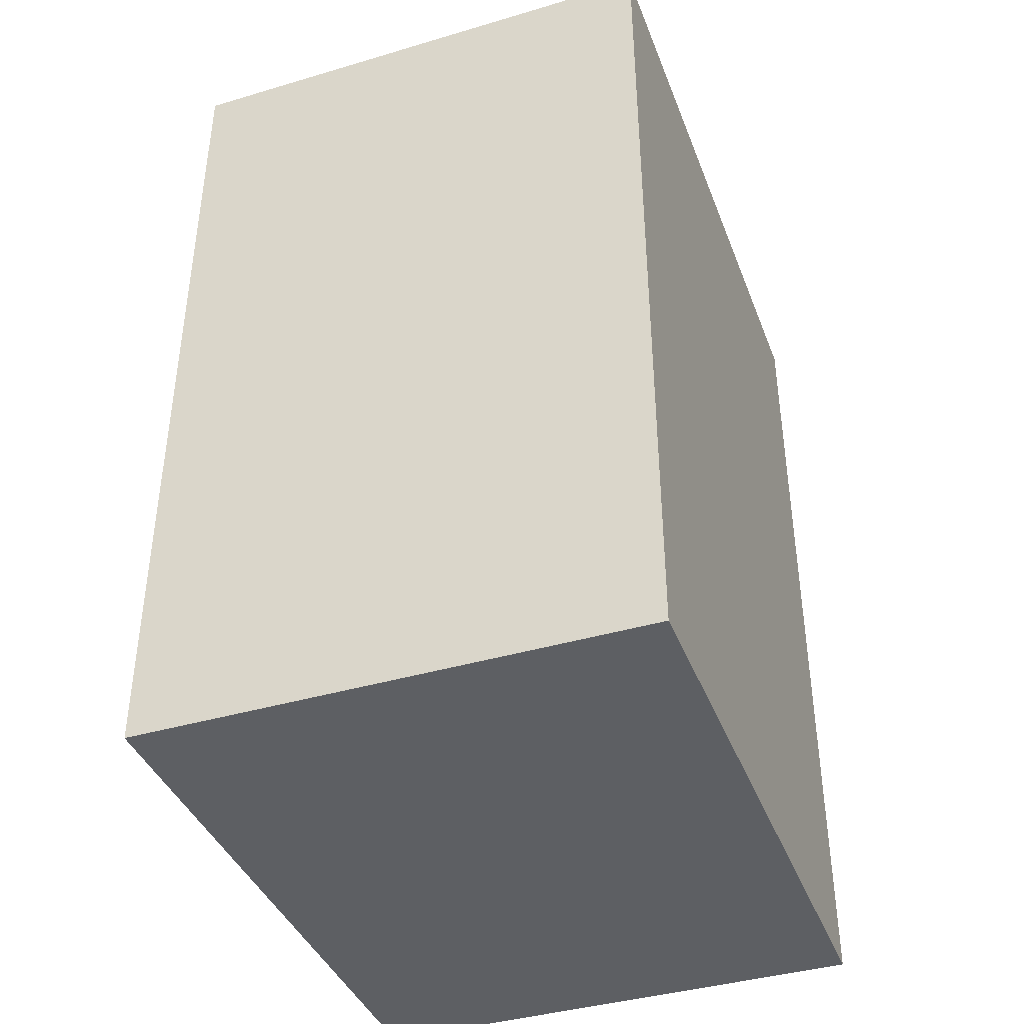
<metadata>
{"format":"obj","ext":"obj","renderer":"f3d","projection":"perspective","resolution":1024,"background":"white","views":[{"elev":-40.2,"azim":20.0,"up":"+Y"}]}
</metadata>
<code>
v -0.4226 -0.7374 -0.527
v 0.4226 -0.7374 -0.527
v -0.4226 -0.7374 0.527
v 0.4226 -0.7374 0.527
v -0.4226 0.7374 -0.527
v 0.4226 0.7374 -0.527
v -0.4226 0.7374 0.527
v 0.4226 0.7374 0.527
v 0 0.7374 0
v 0.4226 0.7374 0
v 0 0.7374 -0.527
v -0.4226 0.7374 0
v 0 0.7374 0.527
v -0.4226 -0.7374 0
v -0.4226 0 0
v -0.4226 0 -0.527
v -0.4226 0 0.527
v 0 -0.7374 -0.527
v 0 -0.7374 0
v 0.4226 -0.7374 0
v 0 -0.7374 0.527
v 0.4226 0 -0.527
v 0.4226 0 0
v 0.4226 0 0.527
v 0 0 0.527
v 0 0 -0.527
v -0.2113 0.7374 -0.2635
v 0 0.7374 -0.2635
v -0.2113 0.7374 -0.527
v 0.2113 0.7374 0.2635
v 0.4226 0.7374 0.2635
v 0.2113 0.7374 0
v 0.4226 0.7374 -0.2635
v 0.2113 0.7374 -0.527
v 0.2113 0.7374 -0.2635
v -0.4226 0.7374 -0.2635
v -0.2113 0.7374 0
v -0.4226 0.7374 0.2635
v -0.2113 0.7374 0.527
v -0.2113 0.7374 0.2635
v 0.2113 0.7374 0.527
v 0 0.7374 0.2635
v -0.4226 -0.7374 -0.2635
v -0.4226 -0.3687 -0.2635
v -0.4226 -0.3687 -0.527
v -0.4226 -0.7374 0.2635
v -0.4226 -0.3687 0.2635
v -0.4226 -0.3687 0
v -0.4226 0.3687 -0.2635
v -0.4226 0.3687 -0.527
v -0.4226 0 -0.2635
v -0.4226 -0.3687 0.527
v -0.4226 0 0.2635
v -0.4226 0.3687 0.527
v -0.4226 0.3687 0.2635
v -0.4226 0.3687 0
v -0.2113 -0.7374 -0.527
v -0.2113 -0.7374 -0.2635
v 0.2113 -0.7374 -0.527
v 0.2113 -0.7374 -0.2635
v 0 -0.7374 -0.2635
v -0.2113 -0.7374 0.2635
v -0.2113 -0.7374 0
v 0.4226 -0.7374 -0.2635
v 0.2113 -0.7374 0
v 0.4226 -0.7374 0.2635
v 0.2113 -0.7374 0.527
v 0.2113 -0.7374 0.2635
v -0.2113 -0.7374 0.527
v 0 -0.7374 0.2635
v 0.4226 -0.3687 -0.527
v 0.4226 0 -0.2635
v 0.4226 -0.3687 -0.2635
v 0.4226 0.3687 -0.527
v 0.4226 0.3687 -0.2635
v 0.4226 0.3687 0.2635
v 0.4226 0.3687 0
v 0.4226 -0.3687 0
v 0.4226 0.3687 0.527
v 0.4226 0 0.2635
v 0.4226 -0.3687 0.527
v 0.4226 -0.3687 0.2635
v 0 -0.3687 0.527
v -0.2113 -0.3687 0.527
v 0.2113 -0.3687 0.527
v 0.2113 0.3687 0.527
v 0.2113 0 0.527
v -0.2113 0 0.527
v 0 0.3687 0.527
v -0.2113 0.3687 0.527
v -0.2113 -0.3687 -0.527
v -0.2113 0.3687 -0.527
v -0.2113 0 -0.527
v 0.2113 -0.3687 -0.527
v 0 -0.3687 -0.527
v 0.2113 0 -0.527
v 0 0.3687 -0.527
v 0.2113 0.3687 -0.527
v -0.3169 0.7374 -0.3953
v -0.2113 0.7374 -0.3953
v -0.3169 0.7374 -0.527
v -0.1056 0.7374 -0.1318
v 0 0.7374 -0.1318
v -0.1056 0.7374 -0.2635
v 0 0.7374 -0.3953
v -0.1056 0.7374 -0.527
v -0.1056 0.7374 -0.3953
v 0.1056 0.7374 0.1318
v 0.2113 0.7374 0.1318
v 0.1056 0.7374 0
v 0.3169 0.7374 0.3953
v 0.4226 0.7374 0.3953
v 0.3169 0.7374 0.2635
v 0.4226 0.7374 0.1318
v 0.3169 0.7374 0
v 0.3169 0.7374 0.1318
v 0.4226 0.7374 -0.1318
v 0.3169 0.7374 -0.2635
v 0.3169 0.7374 -0.1318
v 0.4226 0.7374 -0.3953
v 0.3169 0.7374 -0.527
v 0.3169 0.7374 -0.3953
v 0.1056 0.7374 -0.527
v 0.1056 0.7374 -0.3953
v 0.2113 0.7374 -0.3953
v 0.1056 0.7374 -0.1318
v 0.2113 0.7374 -0.1318
v 0.1056 0.7374 -0.2635
v -0.4226 0.7374 -0.3953
v -0.3169 0.7374 -0.2635
v -0.4226 0.7374 -0.1318
v -0.3169 0.7374 0
v -0.3169 0.7374 -0.1318
v -0.1056 0.7374 0
v -0.2113 0.7374 -0.1318
v -0.4226 0.7374 0.1318
v -0.3169 0.7374 0.2635
v -0.3169 0.7374 0.1318
v -0.4226 0.7374 0.3953
v -0.3169 0.7374 0.527
v -0.3169 0.7374 0.3953
v -0.1056 0.7374 0.527
v -0.1056 0.7374 0.3953
v -0.2113 0.7374 0.3953
v 0.1056 0.7374 0.527
v 0.1056 0.7374 0.3953
v 0 0.7374 0.3953
v 0.3169 0.7374 0.527
v 0.2113 0.7374 0.3953
v 0 0.7374 0.1318
v 0.1056 0.7374 0.2635
v -0.2113 0.7374 0.1318
v -0.1056 0.7374 0.2635
v -0.1056 0.7374 0.1318
v -0.4226 -0.7374 -0.3953
v -0.4226 -0.553 -0.3953
v -0.4226 -0.553 -0.527
v -0.4226 -0.7374 -0.1318
v -0.4226 -0.553 -0.1318
v -0.4226 -0.553 -0.2635
v -0.4226 -0.1843 -0.3953
v -0.4226 -0.1843 -0.527
v -0.4226 -0.3687 -0.3953
v -0.4226 -0.7374 0.1318
v -0.4226 -0.553 0.1318
v -0.4226 -0.553 0
v -0.4226 -0.7374 0.3953
v -0.4226 -0.553 0.3953
v -0.4226 -0.553 0.2635
v -0.4226 -0.1843 0.1318
v -0.4226 -0.1843 0
v -0.4226 -0.3687 0.1318
v -0.4226 0.1843 -0.1318
v -0.4226 0.1843 -0.2635
v -0.4226 0 -0.1318
v -0.4226 0.553 -0.3953
v -0.4226 0.553 -0.527
v -0.4226 0.3687 -0.3953
v -0.4226 0.1843 -0.527
v -0.4226 0 -0.3953
v -0.4226 0.1843 -0.3953
v -0.4226 -0.3687 -0.1318
v -0.4226 -0.1843 -0.1318
v -0.4226 -0.1843 -0.2635
v -0.4226 -0.553 0.527
v -0.4226 -0.3687 0.3953
v -0.4226 -0.1843 0.527
v -0.4226 0 0.3953
v -0.4226 -0.1843 0.3953
v -0.4226 0 0.1318
v -0.4226 -0.1843 0.2635
v -0.4226 0.1843 0.527
v -0.4226 0.3687 0.3953
v -0.4226 0.1843 0.3953
v -0.4226 0.553 0.527
v -0.4226 0.553 0.3953
v -0.4226 0.553 0.1318
v -0.4226 0.553 0.2635
v -0.4226 0.553 -0.1318
v -0.4226 0.553 0
v -0.4226 0.553 -0.2635
v -0.4226 0.1843 0
v -0.4226 0.3687 -0.1318
v -0.4226 0.1843 0.2635
v -0.4226 0.3687 0.1318
v -0.4226 0.1843 0.1318
v -0.3169 -0.7374 -0.527
v -0.3169 -0.7374 -0.3953
v -0.1056 -0.7374 -0.527
v -0.1056 -0.7374 -0.3953
v -0.2113 -0.7374 -0.3953
v -0.3169 -0.7374 -0.1318
v -0.3169 -0.7374 -0.2635
v 0.1056 -0.7374 -0.527
v 0.1056 -0.7374 -0.3953
v 0 -0.7374 -0.3953
v 0.3169 -0.7374 -0.527
v 0.3169 -0.7374 -0.3953
v 0.2113 -0.7374 -0.3953
v 0.1056 -0.7374 -0.1318
v 0 -0.7374 -0.1318
v 0.1056 -0.7374 -0.2635
v -0.1056 -0.7374 0.1318
v -0.2113 -0.7374 0.1318
v -0.1056 -0.7374 0
v -0.3169 -0.7374 0.3953
v -0.3169 -0.7374 0.2635
v -0.3169 -0.7374 0
v -0.3169 -0.7374 0.1318
v -0.1056 -0.7374 -0.2635
v -0.1056 -0.7374 -0.1318
v -0.2113 -0.7374 -0.1318
v 0.4226 -0.7374 -0.3953
v 0.3169 -0.7374 -0.2635
v 0.4226 -0.7374 -0.1318
v 0.3169 -0.7374 0
v 0.3169 -0.7374 -0.1318
v 0.1056 -0.7374 0
v 0.2113 -0.7374 -0.1318
v 0.4226 -0.7374 0.1318
v 0.3169 -0.7374 0.2635
v 0.3169 -0.7374 0.1318
v 0.4226 -0.7374 0.3953
v 0.3169 -0.7374 0.527
v 0.3169 -0.7374 0.3953
v 0.1056 -0.7374 0.527
v 0.1056 -0.7374 0.3953
v 0.2113 -0.7374 0.3953
v -0.1056 -0.7374 0.527
v -0.1056 -0.7374 0.3953
v 0 -0.7374 0.3953
v -0.3169 -0.7374 0.527
v -0.2113 -0.7374 0.3953
v 0 -0.7374 0.1318
v -0.1056 -0.7374 0.2635
v 0.2113 -0.7374 0.1318
v 0.1056 -0.7374 0.2635
v 0.1056 -0.7374 0.1318
v 0.4226 -0.553 -0.527
v 0.4226 -0.3687 -0.3953
v 0.4226 -0.553 -0.3953
v 0.4226 -0.1843 -0.527
v 0.4226 0 -0.3953
v 0.4226 -0.1843 -0.3953
v 0.4226 0 -0.1318
v 0.4226 -0.1843 -0.1318
v 0.4226 -0.1843 -0.2635
v 0.4226 0.1843 -0.527
v 0.4226 0.3687 -0.3953
v 0.4226 0.1843 -0.3953
v 0.4226 0.553 -0.527
v 0.4226 0.553 -0.3953
v 0.4226 0.553 -0.1318
v 0.4226 0.553 -0.2635
v 0.4226 0.553 0.1318
v 0.4226 0.553 0
v 0.4226 0.553 0.3953
v 0.4226 0.553 0.2635
v 0.4226 0.1843 0.1318
v 0.4226 0.1843 0
v 0.4226 0.3687 0.1318
v 0.4226 0.1843 -0.2635
v 0.4226 0.3687 -0.1318
v 0.4226 0.1843 -0.1318
v 0.4226 -0.553 -0.2635
v 0.4226 -0.1843 0
v 0.4226 -0.3687 -0.1318
v 0.4226 -0.553 0
v 0.4226 -0.553 -0.1318
v 0.4226 0.1843 0.2635
v 0.4226 0 0.1318
v 0.4226 0.553 0.527
v 0.4226 0.3687 0.3953
v 0.4226 0.1843 0.527
v 0.4226 0 0.3953
v 0.4226 0.1843 0.3953
v 0.4226 -0.1843 0.527
v 0.4226 -0.3687 0.3953
v 0.4226 -0.1843 0.3953
v 0.4226 -0.553 0.527
v 0.4226 -0.553 0.3953
v 0.4226 -0.553 0.1318
v 0.4226 -0.553 0.2635
v 0.4226 -0.1843 0.1318
v 0.4226 -0.1843 0.2635
v 0.4226 -0.3687 0.1318
v -0.2113 -0.553 0.527
v -0.3169 -0.553 0.527
v 0 -0.553 0.527
v -0.1056 -0.553 0.527
v 0 -0.1843 0.527
v -0.1056 -0.1843 0.527
v -0.1056 -0.3687 0.527
v 0.2113 -0.553 0.527
v 0.1056 -0.553 0.527
v 0.3169 -0.553 0.527
v 0.3169 -0.1843 0.527
v 0.3169 -0.3687 0.527
v 0.3169 0.1843 0.527
v 0.3169 0 0.527
v 0.3169 0.553 0.527
v 0.3169 0.3687 0.527
v 0.1056 0.1843 0.527
v 0.1056 0 0.527
v 0.2113 0.1843 0.527
v 0.1056 -0.3687 0.527
v 0.2113 -0.1843 0.527
v 0.1056 -0.1843 0.527
v -0.3169 -0.3687 0.527
v -0.1056 0 0.527
v -0.2113 -0.1843 0.527
v -0.3169 0 0.527
v -0.3169 -0.1843 0.527
v 0.1056 0.3687 0.527
v 0 0.1843 0.527
v 0.2113 0.553 0.527
v 0 0.553 0.527
v 0.1056 0.553 0.527
v -0.2113 0.553 0.527
v -0.1056 0.553 0.527
v -0.3169 0.553 0.527
v -0.3169 0.1843 0.527
v -0.3169 0.3687 0.527
v -0.1056 0.1843 0.527
v -0.1056 0.3687 0.527
v -0.2113 0.1843 0.527
v -0.3169 -0.553 -0.527
v -0.3169 -0.1843 -0.527
v -0.3169 -0.3687 -0.527
v -0.1056 -0.553 -0.527
v -0.2113 -0.553 -0.527
v -0.3169 0.1843 -0.527
v -0.3169 0 -0.527
v -0.3169 0.553 -0.527
v -0.3169 0.3687 -0.527
v -0.1056 0.1843 -0.527
v -0.1056 0 -0.527
v -0.2113 0.1843 -0.527
v 0.1056 -0.1843 -0.527
v 0.1056 -0.3687 -0.527
v 0 -0.1843 -0.527
v 0.3169 -0.553 -0.527
v 0.2113 -0.553 -0.527
v 0 -0.553 -0.527
v 0.1056 -0.553 -0.527
v -0.2113 -0.1843 -0.527
v -0.1056 -0.1843 -0.527
v -0.1056 -0.3687 -0.527
v 0.3169 -0.3687 -0.527
v 0.1056 0 -0.527
v 0.2113 -0.1843 -0.527
v 0.3169 0 -0.527
v 0.3169 -0.1843 -0.527
v -0.1056 0.3687 -0.527
v 0 0.1843 -0.527
v -0.2113 0.553 -0.527
v 0 0.553 -0.527
v -0.1056 0.553 -0.527
v 0.2113 0.553 -0.527
v 0.1056 0.553 -0.527
v 0.3169 0.553 -0.527
v 0.3169 0.1843 -0.527
v 0.3169 0.3687 -0.527
v 0.1056 0.1843 -0.527
v 0.1056 0.3687 -0.527
v 0.2113 0.1843 -0.527
f 5 99 101
f 99 27 100
f 100 29 101
f 99 100 101
f 27 102 104
f 102 9 103
f 103 28 104
f 102 103 104
f 28 105 107
f 105 11 106
f 106 29 107
f 105 106 107
f 27 104 100
f 104 28 107
f 107 29 100
f 104 107 100
f 9 108 110
f 108 30 109
f 109 32 110
f 108 109 110
f 30 111 113
f 111 8 112
f 112 31 113
f 111 112 113
f 31 114 116
f 114 10 115
f 115 32 116
f 114 115 116
f 30 113 109
f 113 31 116
f 116 32 109
f 113 116 109
f 10 117 119
f 117 33 118
f 118 35 119
f 117 118 119
f 33 120 122
f 120 6 121
f 121 34 122
f 120 121 122
f 34 123 125
f 123 11 124
f 124 35 125
f 123 124 125
f 33 122 118
f 122 34 125
f 125 35 118
f 122 125 118
f 9 110 103
f 110 32 126
f 126 28 103
f 110 126 103
f 32 115 127
f 115 10 119
f 119 35 127
f 115 119 127
f 35 124 128
f 124 11 105
f 105 28 128
f 124 105 128
f 32 127 126
f 127 35 128
f 128 28 126
f 127 128 126
f 5 129 99
f 129 36 130
f 130 27 99
f 129 130 99
f 36 131 133
f 131 12 132
f 132 37 133
f 131 132 133
f 37 134 135
f 134 9 102
f 102 27 135
f 134 102 135
f 36 133 130
f 133 37 135
f 135 27 130
f 133 135 130
f 12 136 138
f 136 38 137
f 137 40 138
f 136 137 138
f 38 139 141
f 139 7 140
f 140 39 141
f 139 140 141
f 39 142 144
f 142 13 143
f 143 40 144
f 142 143 144
f 38 141 137
f 141 39 144
f 144 40 137
f 141 144 137
f 13 145 147
f 145 41 146
f 146 42 147
f 145 146 147
f 41 148 149
f 148 8 111
f 111 30 149
f 148 111 149
f 30 108 151
f 108 9 150
f 150 42 151
f 108 150 151
f 41 149 146
f 149 30 151
f 151 42 146
f 149 151 146
f 12 138 132
f 138 40 152
f 152 37 132
f 138 152 132
f 40 143 153
f 143 13 147
f 147 42 153
f 143 147 153
f 42 150 154
f 150 9 134
f 134 37 154
f 150 134 154
f 40 153 152
f 153 42 154
f 154 37 152
f 153 154 152
f 1 155 157
f 155 43 156
f 156 45 157
f 155 156 157
f 43 158 160
f 158 14 159
f 159 44 160
f 158 159 160
f 44 161 163
f 161 16 162
f 162 45 163
f 161 162 163
f 43 160 156
f 160 44 163
f 163 45 156
f 160 163 156
f 14 164 166
f 164 46 165
f 165 48 166
f 164 165 166
f 46 167 169
f 167 3 168
f 168 47 169
f 167 168 169
f 47 170 172
f 170 15 171
f 171 48 172
f 170 171 172
f 46 169 165
f 169 47 172
f 172 48 165
f 169 172 165
f 15 173 175
f 173 49 174
f 174 51 175
f 173 174 175
f 49 176 178
f 176 5 177
f 177 50 178
f 176 177 178
f 50 179 181
f 179 16 180
f 180 51 181
f 179 180 181
f 49 178 174
f 178 50 181
f 181 51 174
f 178 181 174
f 14 166 159
f 166 48 182
f 182 44 159
f 166 182 159
f 48 171 183
f 171 15 175
f 175 51 183
f 171 175 183
f 51 180 184
f 180 16 161
f 161 44 184
f 180 161 184
f 48 183 182
f 183 51 184
f 184 44 182
f 183 184 182
f 3 185 168
f 185 52 186
f 186 47 168
f 185 186 168
f 52 187 189
f 187 17 188
f 188 53 189
f 187 188 189
f 53 190 191
f 190 15 170
f 170 47 191
f 190 170 191
f 52 189 186
f 189 53 191
f 191 47 186
f 189 191 186
f 17 192 194
f 192 54 193
f 193 55 194
f 192 193 194
f 54 195 196
f 195 7 139
f 139 38 196
f 195 139 196
f 38 136 198
f 136 12 197
f 197 55 198
f 136 197 198
f 54 196 193
f 196 38 198
f 198 55 193
f 196 198 193
f 12 131 200
f 131 36 199
f 199 56 200
f 131 199 200
f 36 129 201
f 129 5 176
f 176 49 201
f 129 176 201
f 49 173 203
f 173 15 202
f 202 56 203
f 173 202 203
f 36 201 199
f 201 49 203
f 203 56 199
f 201 203 199
f 17 194 188
f 194 55 204
f 204 53 188
f 194 204 188
f 55 197 205
f 197 12 200
f 200 56 205
f 197 200 205
f 56 202 206
f 202 15 190
f 190 53 206
f 202 190 206
f 55 205 204
f 205 56 206
f 206 53 204
f 205 206 204
f 1 207 155
f 207 57 208
f 208 43 155
f 207 208 155
f 57 209 211
f 209 18 210
f 210 58 211
f 209 210 211
f 58 212 213
f 212 14 158
f 158 43 213
f 212 158 213
f 57 211 208
f 211 58 213
f 213 43 208
f 211 213 208
f 18 214 216
f 214 59 215
f 215 61 216
f 214 215 216
f 59 217 219
f 217 2 218
f 218 60 219
f 217 218 219
f 60 220 222
f 220 19 221
f 221 61 222
f 220 221 222
f 59 219 215
f 219 60 222
f 222 61 215
f 219 222 215
f 19 223 225
f 223 62 224
f 224 63 225
f 223 224 225
f 62 226 227
f 226 3 167
f 167 46 227
f 226 167 227
f 46 164 229
f 164 14 228
f 228 63 229
f 164 228 229
f 62 227 224
f 227 46 229
f 229 63 224
f 227 229 224
f 18 216 210
f 216 61 230
f 230 58 210
f 216 230 210
f 61 221 231
f 221 19 225
f 225 63 231
f 221 225 231
f 63 228 232
f 228 14 212
f 212 58 232
f 228 212 232
f 61 231 230
f 231 63 232
f 232 58 230
f 231 232 230
f 2 233 218
f 233 64 234
f 234 60 218
f 233 234 218
f 64 235 237
f 235 20 236
f 236 65 237
f 235 236 237
f 65 238 239
f 238 19 220
f 220 60 239
f 238 220 239
f 64 237 234
f 237 65 239
f 239 60 234
f 237 239 234
f 20 240 242
f 240 66 241
f 241 68 242
f 240 241 242
f 66 243 245
f 243 4 244
f 244 67 245
f 243 244 245
f 67 246 248
f 246 21 247
f 247 68 248
f 246 247 248
f 66 245 241
f 245 67 248
f 248 68 241
f 245 248 241
f 21 249 251
f 249 69 250
f 250 70 251
f 249 250 251
f 69 252 253
f 252 3 226
f 226 62 253
f 252 226 253
f 62 223 255
f 223 19 254
f 254 70 255
f 223 254 255
f 69 253 250
f 253 62 255
f 255 70 250
f 253 255 250
f 20 242 236
f 242 68 256
f 256 65 236
f 242 256 236
f 68 247 257
f 247 21 251
f 251 70 257
f 247 251 257
f 70 254 258
f 254 19 238
f 238 65 258
f 254 238 258
f 68 257 256
f 257 70 258
f 258 65 256
f 257 258 256
f 2 259 261
f 259 71 260
f 260 73 261
f 259 260 261
f 71 262 264
f 262 22 263
f 263 72 264
f 262 263 264
f 72 265 267
f 265 23 266
f 266 73 267
f 265 266 267
f 71 264 260
f 264 72 267
f 267 73 260
f 264 267 260
f 22 268 270
f 268 74 269
f 269 75 270
f 268 269 270
f 74 271 272
f 271 6 120
f 120 33 272
f 271 120 272
f 33 117 274
f 117 10 273
f 273 75 274
f 117 273 274
f 74 272 269
f 272 33 274
f 274 75 269
f 272 274 269
f 10 114 276
f 114 31 275
f 275 77 276
f 114 275 276
f 31 112 278
f 112 8 277
f 277 76 278
f 112 277 278
f 76 279 281
f 279 23 280
f 280 77 281
f 279 280 281
f 31 278 275
f 278 76 281
f 281 77 275
f 278 281 275
f 22 270 263
f 270 75 282
f 282 72 263
f 270 282 263
f 75 273 283
f 273 10 276
f 276 77 283
f 273 276 283
f 77 280 284
f 280 23 265
f 265 72 284
f 280 265 284
f 75 283 282
f 283 77 284
f 284 72 282
f 283 284 282
f 2 261 233
f 261 73 285
f 285 64 233
f 261 285 233
f 73 266 287
f 266 23 286
f 286 78 287
f 266 286 287
f 78 288 289
f 288 20 235
f 235 64 289
f 288 235 289
f 73 287 285
f 287 78 289
f 289 64 285
f 287 289 285
f 23 279 291
f 279 76 290
f 290 80 291
f 279 290 291
f 76 277 293
f 277 8 292
f 292 79 293
f 277 292 293
f 79 294 296
f 294 24 295
f 295 80 296
f 294 295 296
f 76 293 290
f 293 79 296
f 296 80 290
f 293 296 290
f 24 297 299
f 297 81 298
f 298 82 299
f 297 298 299
f 81 300 301
f 300 4 243
f 243 66 301
f 300 243 301
f 66 240 303
f 240 20 302
f 302 82 303
f 240 302 303
f 81 301 298
f 301 66 303
f 303 82 298
f 301 303 298
f 23 291 286
f 291 80 304
f 304 78 286
f 291 304 286
f 80 295 305
f 295 24 299
f 299 82 305
f 295 299 305
f 82 302 306
f 302 20 288
f 288 78 306
f 302 288 306
f 80 305 304
f 305 82 306
f 306 78 304
f 305 306 304
f 3 252 308
f 252 69 307
f 307 84 308
f 252 307 308
f 69 249 310
f 249 21 309
f 309 83 310
f 249 309 310
f 83 311 313
f 311 25 312
f 312 84 313
f 311 312 313
f 69 310 307
f 310 83 313
f 313 84 307
f 310 313 307
f 21 246 315
f 246 67 314
f 314 85 315
f 246 314 315
f 67 244 316
f 244 4 300
f 300 81 316
f 244 300 316
f 81 297 318
f 297 24 317
f 317 85 318
f 297 317 318
f 67 316 314
f 316 81 318
f 318 85 314
f 316 318 314
f 24 294 320
f 294 79 319
f 319 87 320
f 294 319 320
f 79 292 322
f 292 8 321
f 321 86 322
f 292 321 322
f 86 323 325
f 323 25 324
f 324 87 325
f 323 324 325
f 79 322 319
f 322 86 325
f 325 87 319
f 322 325 319
f 21 315 309
f 315 85 326
f 326 83 309
f 315 326 309
f 85 317 327
f 317 24 320
f 320 87 327
f 317 320 327
f 87 324 328
f 324 25 311
f 311 83 328
f 324 311 328
f 85 327 326
f 327 87 328
f 328 83 326
f 327 328 326
f 3 308 185
f 308 84 329
f 329 52 185
f 308 329 185
f 84 312 331
f 312 25 330
f 330 88 331
f 312 330 331
f 88 332 333
f 332 17 187
f 187 52 333
f 332 187 333
f 84 331 329
f 331 88 333
f 333 52 329
f 331 333 329
f 25 323 335
f 323 86 334
f 334 89 335
f 323 334 335
f 86 321 336
f 321 8 148
f 148 41 336
f 321 148 336
f 41 145 338
f 145 13 337
f 337 89 338
f 145 337 338
f 86 336 334
f 336 41 338
f 338 89 334
f 336 338 334
f 13 142 340
f 142 39 339
f 339 90 340
f 142 339 340
f 39 140 341
f 140 7 195
f 195 54 341
f 140 195 341
f 54 192 343
f 192 17 342
f 342 90 343
f 192 342 343
f 39 341 339
f 341 54 343
f 343 90 339
f 341 343 339
f 25 335 330
f 335 89 344
f 344 88 330
f 335 344 330
f 89 337 345
f 337 13 340
f 340 90 345
f 337 340 345
f 90 342 346
f 342 17 332
f 332 88 346
f 342 332 346
f 89 345 344
f 345 90 346
f 346 88 344
f 345 346 344
f 1 157 207
f 157 45 347
f 347 57 207
f 157 347 207
f 45 162 349
f 162 16 348
f 348 91 349
f 162 348 349
f 91 350 351
f 350 18 209
f 209 57 351
f 350 209 351
f 45 349 347
f 349 91 351
f 351 57 347
f 349 351 347
f 16 179 353
f 179 50 352
f 352 93 353
f 179 352 353
f 50 177 355
f 177 5 354
f 354 92 355
f 177 354 355
f 92 356 358
f 356 26 357
f 357 93 358
f 356 357 358
f 50 355 352
f 355 92 358
f 358 93 352
f 355 358 352
f 26 359 361
f 359 94 360
f 360 95 361
f 359 360 361
f 94 362 363
f 362 2 217
f 217 59 363
f 362 217 363
f 59 214 365
f 214 18 364
f 364 95 365
f 214 364 365
f 94 363 360
f 363 59 365
f 365 95 360
f 363 365 360
f 16 353 348
f 353 93 366
f 366 91 348
f 353 366 348
f 93 357 367
f 357 26 361
f 361 95 367
f 357 361 367
f 95 364 368
f 364 18 350
f 350 91 368
f 364 350 368
f 93 367 366
f 367 95 368
f 368 91 366
f 367 368 366
f 2 362 259
f 362 94 369
f 369 71 259
f 362 369 259
f 94 359 371
f 359 26 370
f 370 96 371
f 359 370 371
f 96 372 373
f 372 22 262
f 262 71 373
f 372 262 373
f 94 371 369
f 371 96 373
f 373 71 369
f 371 373 369
f 26 356 375
f 356 92 374
f 374 97 375
f 356 374 375
f 92 354 376
f 354 5 101
f 101 29 376
f 354 101 376
f 29 106 378
f 106 11 377
f 377 97 378
f 106 377 378
f 92 376 374
f 376 29 378
f 378 97 374
f 376 378 374
f 11 123 380
f 123 34 379
f 379 98 380
f 123 379 380
f 34 121 381
f 121 6 271
f 271 74 381
f 121 271 381
f 74 268 383
f 268 22 382
f 382 98 383
f 268 382 383
f 34 381 379
f 381 74 383
f 383 98 379
f 381 383 379
f 26 375 370
f 375 97 384
f 384 96 370
f 375 384 370
f 97 377 385
f 377 11 380
f 380 98 385
f 377 380 385
f 98 382 386
f 382 22 372
f 372 96 386
f 382 372 386
f 97 385 384
f 385 98 386
f 386 96 384
f 385 386 384

</code>
